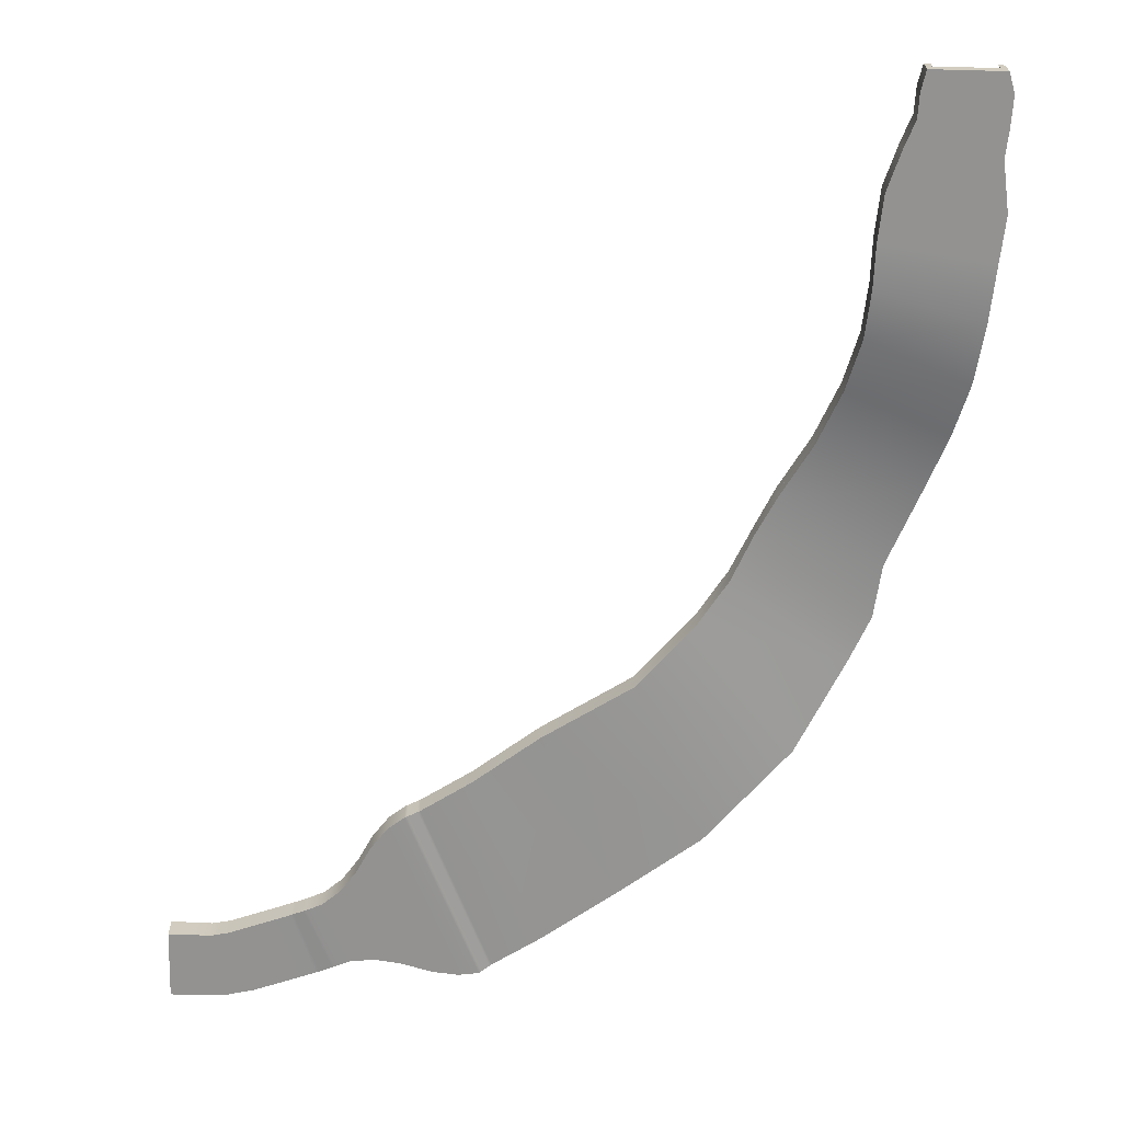
<metadata>
{"format":"obj","ext":"obj","renderer":"f3d","projection":"perspective","resolution":1024,"background":"white","views":[{"elev":-66.4,"azim":-1.5,"up":"+Y"}]}
</metadata>
<code>
g default
v -30 -10 0
v 30 -10 0
v -30 0 0
v 30 0 0
v -33.58 0 -16.6
v 35.3 0 -16.6
v -34.39 0 -37.26
v 34.33 0 -42.09
v -42.94 0 -59.91
v 32.33 0 -64.74
v -53.33 0 -92.78
v 38.98 0 -106.8
v -56.62 0 -131.4
v 35.69 0 -145.4
v -57.08 0 -167.4
v 31.77 0 -193.5
v -59.95 6.982 -209.1
v 25.93 6.982 -243.7
v -70.25 17.9 -254.7
v 15.63 17.9 -289.4
v -88.71 29.82 -304.8
v -0.1734 29.82 -339.7
v -113.9 34.93 -350.9
v -26.25 34.93 -408.3
v -130.9 34.93 -384.2
v -42.12 34.93 -452.6
v -148.3 34.93 -424.8
v -49.08 34.93 -494.5
v -173.4 28.2 -461
v -88.98 28.2 -574.3
v -222.2 18.94 -514.1
v -160.2 18.94 -654.1
v -297.8 19.68 -563.2
v -229.8 19.68 -708
v -353.2 15.65 -603.7
v -292.2 15.65 -751.6
v -353.2 5.646 -603.7
v -292.2 5.646 -751.6
v -297.8 9.678 -563.2
v -229.8 9.678 -708
v -222.2 8.935 -514.1
v -160.2 8.935 -654.1
v -173.4 18.2 -461
v -88.98 18.2 -574.3
v -148.3 24.93 -424.8
v -49.08 24.93 -494.5
v -130.9 24.93 -384.2
v -31.66 24.93 -453.9
v -113.9 24.93 -350.9
v -26.26 24.93 -408.3
v -88.71 19.82 -304.8
v -0.1734 19.82 -339.7
v -70.25 7.904 -254.7
v 15.63 7.904 -289.4
v -59.95 -3.018 -209.1
v 25.93 -3.018 -243.7
v -57.08 -10 -167.4
v 31.77 -10 -193.5
v -56.62 -10 -131.4
v 35.69 -10 -145.4
v -53.33 -10 -92.78
v 38.98 -10 -106.8
v -42.94 -10 -59.91
v 32.33 -10 -64.74
v -34.39 -10 -37.26
v 34.33 -10 -42.09
v -33.58 -10 -16.6
v 35.3 -10 -16.6
v -395.9 15.65 -631.7
v -334.4 15.65 -779.3
v -395.6 5.646 -631.4
v -334.1 5.646 -779.1
v 25 0 0
v 30 0 0
v 25 10 0
v 30 10 0
v 29.56 10 -16.6
v 35.3 10 -16.6
v 28.61 10 -41.68
v 34.33 10 -42.09
v 26.06 10 -64.33
v 32.33 10 -64.74
v 31.29 10 -105.6
v 38.98 10 -106.8
v 24.99 10 -144.2
v 32.05 10 -145.4
v 24.36 10 -191.3
v 31.77 10 -193.5
v 18.78 16.98 -240.8
v 25.93 16.98 -243.7
v 5.607 27.9 -286.2
v 11.99 27.9 -289
v -7.551 39.82 -336.8
v -0.1734 39.82 -339.7
v -33.56 44.93 -403.6
v -26.25 44.93 -408.3
v -49.43 44.93 -446.9
v -42.12 44.93 -452.6
v -57.35 44.93 -488.7
v -49.08 44.93 -494.5
v -96.01 38.2 -564.8
v -88.98 38.2 -574.3
v -165.4 28.94 -642.4
v -160.2 28.94 -654.1
v -235.5 29.68 -696
v -229.8 29.68 -708
v -297.3 25.65 -739.3
v -292.2 25.65 -751.6
v -297.3 15.65 -739.3
v -292.2 15.65 -751.6
v -235.5 19.68 -696
v -229.8 19.68 -708
v -165.4 18.94 -642.4
v -160.2 18.94 -654.1
v -96.01 28.2 -564.8
v -88.98 28.2 -574.3
v -57.35 34.93 -488.7
v -49.08 34.93 -494.5
v -49.43 34.93 -446.9
v -42.12 34.93 -452.6
v -33.56 34.93 -403.6
v -26.26 34.93 -408.3
v -7.551 29.82 -336.8
v -0.1734 29.82 -339.7
v 5.607 17.9 -286.2
v 11.99 17.9 -289
v 18.78 6.982 -240.8
v 25.93 6.982 -243.7
v 24.36 0 -191.3
v 31.77 0 -193.5
v 24.99 0 -144.2
v 32.05 0 -145.4
v 31.29 0 -105.6
v 38.98 0 -106.8
v 26.06 0 -64.33
v 32.33 0 -64.74
v 28.61 0 -41.68
v 34.33 0 -42.09
v 29.56 0 -16.6
v 35.3 0 -16.6
v -339.9 25.65 -767.2
v -334.8 25.65 -779.5
v -339.6 15.65 -767
v -334.4 15.65 -779.3
v -30 0 0
v -25 0 0
v -30 10 0
v -25 10 0
v -33.58 10 -16.6
v -27.84 10 -16.6
v -34.39 10 -37.26
v -28.66 10 -37.67
v -42.94 10 -59.91
v -36.67 10 -60.32
v -53.33 10 -92.78
v -45.63 10 -93.95
v -56.62 10 -131.4
v -48.93 10 -132.6
v -57.08 10 -167.4
v -49.67 10 -169.5
v -59.95 16.98 -209.1
v -52.79 16.98 -212
v -70.25 27.9 -254.7
v -63.09 27.9 -257.6
v -88.71 39.82 -304.8
v -81.33 39.82 -307.7
v -113.9 44.93 -350.9
v -106.6 44.93 -355.7
v -129.8 44.93 -384.3
v -122.5 44.93 -390
v -148.3 44.93 -424.8
v -140.1 44.93 -430.6
v -173.4 38.2 -461
v -166.3 38.2 -470.5
v -222.2 28.94 -514.1
v -217 28.94 -525.8
v -297.8 29.68 -563.2
v -292.2 29.68 -575.3
v -353.2 25.65 -603.7
v -348.1 25.65 -616
v -353.2 15.65 -603.7
v -348.1 15.65 -616
v -297.8 19.68 -563.2
v -292.2 19.68 -575.3
v -222.2 18.94 -514.1
v -217 18.94 -525.8
v -173.4 28.2 -461
v -166.3 28.2 -470.5
v -148.3 34.93 -424.8
v -140.1 34.93 -430.6
v -129.8 34.93 -384.3
v -122.5 34.93 -390
v -113.9 34.93 -350.9
v -106.6 34.93 -355.7
v -88.71 29.82 -304.8
v -81.33 29.82 -307.7
v -70.25 17.9 -254.7
v -63.09 17.9 -257.6
v -59.95 6.982 -209.1
v -52.79 6.982 -212
v -57.08 0 -167.4
v -49.67 0 -169.5
v -56.62 0 -131.4
v -48.93 0 -132.6
v -53.33 0 -92.78
v -45.63 0 -93.95
v -42.94 0 -59.91
v -36.67 0 -60.32
v -34.39 0 -37.26
v -28.66 0 -37.67
v -33.58 0 -16.6
v -27.84 0 -16.6
v -396.3 25.65 -631.9
v -391.1 25.65 -644.2
v -395.9 15.65 -631.7
v -390.8 15.65 -644
v -422.5 12.8 -647.7
v -362.3 12.8 -788.5
v -436.4 12.8 -666.1
v -385.2 12.8 -785.8
v -448.3 12.8 -689.1
v -410.1 12.8 -778.6
v -461.9 12.8 -708.3
v -433.3 12.8 -775.1
v -477.8 12.8 -722
v -454.2 12.8 -777.1
v -477.8 2.801 -722
v -454.2 2.801 -777.1
v -461.9 2.801 -708.3
v -433.3 2.801 -775.1
v -448.3 2.801 -689.1
v -410.1 2.801 -778.6
v -436.4 2.801 -666.1
v -385.2 2.801 -785.8
v -422.5 2.801 -647.7
v -362.3 2.801 -788.5
v -367.3 22.8 -776.8
v -362.3 22.8 -788.5
v -389.5 22.8 -775.8
v -385.2 22.8 -785.8
v -413.2 22.8 -771.2
v -410.1 22.8 -778.6
v -435.7 22.8 -769.5
v -433.3 22.8 -775.1
v -456.2 22.8 -772.6
v -454.2 22.8 -777.1
v -456.2 12.8 -772.6
v -454.2 12.8 -777.1
v -435.7 12.8 -769.5
v -433.3 12.8 -775.1
v -413.2 12.8 -771.2
v -410.1 12.8 -778.6
v -389.5 12.8 -775.8
v -385.2 12.8 -785.8
v -367.3 12.8 -776.8
v -362.3 12.8 -788.5
v -422.5 22.8 -647.7
v -417.5 22.8 -659.4
v -436.4 22.8 -666.1
v -432.1 22.8 -676.1
v -448.3 22.8 -689.1
v -445.2 22.8 -696.5
v -461.9 22.8 -708.3
v -459.5 22.8 -713.9
v -477.8 22.8 -722
v -475.8 22.8 -726.6
v -477.8 12.8 -722
v -475.8 12.8 -726.6
v -461.9 12.8 -708.3
v -459.5 12.8 -713.9
v -448.3 12.8 -689.1
v -445.2 12.8 -696.5
v -436.4 12.8 -666.1
v -432.1 12.8 -676.1
v -422.5 12.8 -647.7
v -417.5 12.8 -659.4
v -408.4 12.8 -636.5
v -344.7 12.8 -786.1
v -408.4 2.801 -636.5
v -344.7 2.801 -786.1
v -349.9 22.8 -773.6
v -344.6 22.8 -786.1
v -350 12.8 -773.6
v -344.7 12.8 -786.1
v -408.3 22.8 -636.4
v -403 22.8 -648.9
v -408.4 12.8 -636.5
v -403 12.8 -648.9
v -336.1 15.17 -780.4
v -398 15.17 -632.5
v -337.9 14.7 -781.6
v -400.1 14.7 -633.3
v -339.6 14.22 -782.7
v -402.1 14.22 -634.1
v -341.3 13.75 -783.8
v -404.2 13.75 -634.9
v -343 13.28 -785
v -406.3 13.28 -635.7
v -393.1 25.17 -645
v -398.3 25.17 -632.6
v -395.1 24.7 -645.8
v -400.3 24.7 -633.4
v -397.1 24.22 -646.5
v -402.3 24.22 -634.1
v -399 23.75 -647.3
v -404.3 23.75 -634.9
v -401 23.28 -648.1
v -406.3 23.28 -635.7
v -336.4 25.17 -780.6
v -341.6 25.17 -768.3
v -338.1 24.7 -781.7
v -343.2 24.7 -769.4
v -339.7 24.22 -782.8
v -344.9 24.22 -770.4
v -341.3 23.75 -783.9
v -346.6 23.75 -771.5
v -343 23.28 -785
v -348.3 23.28 -772.6
v -398.3 25.17 -632.6
v -398 15.17 -632.5
v -400.3 24.7 -633.4
v -400.1 14.7 -633.3
v -402.3 24.22 -634.1
v -402.1 14.22 -634.1
v -404.3 23.75 -634.9
v -404.2 13.75 -634.9
v -406.3 23.28 -635.7
v -406.3 13.28 -635.7
v -397.7 5.172 -632.3
v -335.9 5.172 -780.3
v -399.9 4.698 -633.1
v -337.6 4.698 -781.4
v -402 4.224 -634
v -339.4 4.224 -782.6
v -404.1 3.75 -634.8
v -341.2 3.75 -783.8
v -406.3 3.275 -635.6
v -343 3.275 -784.9
v -398 15.17 -632.5
v -397.7 5.172 -632.3
v -400.1 14.7 -633.3
v -399.9 4.698 -633.1
v -402.1 14.22 -634.1
v -402 4.224 -634
v -404.2 13.75 -634.9
v -404.1 3.75 -634.8
v -406.3 13.28 -635.7
v -406.3 3.275 -635.6
v -392.8 15.17 -644.8
v -393.1 25.17 -645
v -394.9 14.7 -645.6
v -395.1 24.7 -645.8
v -396.9 14.22 -646.4
v -397.1 24.22 -646.5
v -399 13.75 -647.3
v -399 23.75 -647.3
v -401 13.28 -648.1
v -401 23.28 -648.1
v -341.6 25.17 -768.3
v -341.3 15.17 -768.1
v -343.2 24.7 -769.4
v -343 14.7 -769.2
v -344.9 24.22 -770.4
v -344.8 14.22 -770.3
v -346.6 23.75 -771.5
v -346.5 13.75 -771.4
v -348.3 23.28 -772.6
v -348.3 13.28 -772.5
v -335.9 5.172 -780.3
v -336.1 15.17 -780.4
v -337.6 4.698 -781.4
v -337.9 14.7 -781.6
v -339.4 4.224 -782.6
v -339.6 14.22 -782.7
v -341.2 3.75 -783.8
v -341.3 13.75 -783.8
v -343 3.275 -784.9
v -343 13.28 -785
v -336.1 15.17 -780.4
v -336.4 25.17 -780.6
v -337.9 14.7 -781.6
v -338.1 24.7 -781.7
v -339.6 14.22 -782.7
v -339.7 24.22 -782.8
v -341.3 13.75 -783.8
v -341.3 23.75 -783.9
v -343 13.28 -785
v -343 23.28 -785
v -519.9 13.91 -739.1
v -499.7 13.91 -795.6
v -538.7 13.91 -745.8
v -518.5 13.91 -802.3
v -557.5 13.91 -752.6
v -537.3 13.91 -809.1
v -573.3 13.91 -755.7
v -561.9 13.91 -814.6
v -588.3 13.91 -755.2
v -588.3 13.91 -815.2
v -608.3 13.91 -755.2
v -608.3 13.91 -815.2
v -608.3 3.914 -755.2
v -608.3 3.914 -815.2
v -588.3 3.914 -755.2
v -588.3 3.914 -815.2
v -573.3 3.914 -755.7
v -561.9 3.914 -814.6
v -557.5 3.914 -752.6
v -537.3 3.914 -809.1
v -538.7 3.914 -745.8
v -518.5 3.914 -802.3
v -519.9 3.914 -739.1
v -499.7 3.914 -795.6
v -501.4 23.91 -790.9
v -499.7 23.91 -795.6
v -520.2 23.91 -797.6
v -518.5 23.91 -802.3
v -539 23.91 -804.4
v -537.3 23.91 -809.1
v -562.8 23.91 -809.7
v -561.9 23.91 -814.6
v -588.3 23.91 -810.2
v -588.3 23.91 -815.2
v -608.3 23.91 -810.2
v -608.3 23.91 -815.2
v -608.3 13.91 -810.2
v -608.3 13.91 -815.2
v -588.3 13.91 -810.2
v -588.3 13.91 -815.2
v -562.8 13.91 -809.7
v -561.9 13.91 -814.6
v -539 13.91 -804.4
v -537.3 13.91 -809.1
v -520.2 13.91 -797.6
v -518.5 13.91 -802.3
v -501.4 13.91 -790.9
v -499.7 13.91 -795.6
v -519.9 23.91 -739.1
v -518.2 23.91 -743.8
v -538.7 23.91 -745.8
v -537 23.91 -750.6
v -557.5 23.91 -752.6
v -555.9 23.91 -757.3
v -573.3 23.91 -755.7
v -572.4 23.91 -760.6
v -588.3 23.91 -755.2
v -588.3 23.91 -760.2
v -608.3 23.91 -755.2
v -608.3 23.91 -760.2
v -608.3 13.91 -755.2
v -608.3 13.91 -760.2
v -588.3 13.91 -755.2
v -588.3 13.91 -760.2
v -573.3 13.91 -755.7
v -572.4 13.91 -760.6
v -557.5 13.91 -752.6
v -555.9 13.91 -757.3
v -538.7 13.91 -745.8
v -537 13.91 -750.6
v -519.9 13.91 -739.1
v -518.2 13.91 -743.8
v -503.9 13.91 -733.4
v -483.5 13.91 -789.8
v -504.1 3.914 -733.5
v -483.6 3.914 -789.9
v -485 23.91 -785.1
v -483.3 23.91 -789.8
v -485.2 13.91 -785.1
v -483.5 13.91 -789.8
v -503.7 23.91 -733.3
v -502 23.91 -738
v -503.9 13.91 -733.4
v -502.2 13.91 -738.1
v -491.7 12.8 -727.9
v -467.6 12.8 -782.9
v -491.4 2.801 -727.8
v -467.3 2.801 -782.8
v -469.9 22.8 -778.4
v -467.9 22.8 -783
v -469.6 12.8 -778.3
v -467.6 12.8 -782.9
v -492 22.8 -728.1
v -490 22.8 -732.6
v -491.7 12.8 -727.9
v -489.7 12.8 -732.5
v -501.9 13.73 -732.5
v -480.8 13.73 -788.7
v -499.8 13.54 -731.6
v -478.2 13.54 -787.5
v -497.8 13.36 -730.7
v -475.5 13.36 -786.4
v -495.8 13.17 -729.8
v -472.9 13.17 -785.2
v -493.7 12.99 -728.8
v -470.3 12.99 -784
v -501.8 23.73 -732.5
v -500 23.73 -737.1
v -499.8 23.54 -731.6
v -498 23.54 -736.2
v -497.9 23.36 -730.7
v -496 23.36 -735.3
v -495.9 23.17 -729.8
v -494 23.17 -734.4
v -494 22.99 -728.9
v -492 22.99 -733.5
v -482.5 23.73 -783.9
v -480.7 23.73 -788.6
v -480 23.54 -782.8
v -478.2 23.54 -787.5
v -477.5 23.36 -781.7
v -475.6 23.36 -786.4
v -475 23.17 -780.6
v -473.1 23.17 -785.3
v -472.4 22.99 -779.5
v -470.5 22.99 -784.1
v -482.6 13.73 -784
v -482.5 23.73 -783.9
v -480 13.54 -782.8
v -480 23.54 -782.8
v -477.4 13.36 -781.7
v -477.5 23.36 -781.7
v -474.8 13.17 -780.6
v -475 23.17 -780.6
v -472.2 12.99 -779.4
v -472.4 22.99 -779.5
v -500 23.73 -737.1
v -500.1 13.73 -737.2
v -498 23.54 -736.2
v -498 13.54 -736.2
v -496 23.36 -735.3
v -496 13.36 -735.3
v -494 23.17 -734.4
v -493.9 13.17 -734.4
v -492 22.99 -733.5
v -491.8 12.99 -733.4
v -502 3.728 -732.5
v -501.9 13.73 -732.5
v -499.9 3.543 -731.6
v -499.8 13.54 -731.6
v -497.7 3.358 -730.6
v -497.8 13.36 -730.7
v -495.6 3.172 -729.7
v -495.8 13.17 -729.8
v -493.5 2.987 -728.7
v -493.7 12.99 -728.8
v -501.9 13.73 -732.5
v -501.8 23.73 -732.5
v -499.8 13.54 -731.6
v -499.8 23.54 -731.6
v -497.8 13.36 -730.7
v -497.9 23.36 -730.7
v -495.8 13.17 -729.8
v -495.9 23.17 -729.8
v -493.7 12.99 -728.8
v -494 22.99 -728.9
v -480.9 3.728 -788.7
v -502 3.728 -732.5
v -478.2 3.543 -787.5
v -499.9 3.543 -731.6
v -475.5 3.358 -786.3
v -497.7 3.358 -730.6
v -472.8 3.172 -785.1
v -495.6 3.172 -729.7
v -470 2.987 -783.9
v -493.5 2.987 -728.7
v -480.8 13.73 -788.7
v -480.9 3.728 -788.7
v -478.2 13.54 -787.5
v -478.2 3.543 -787.5
v -475.5 13.36 -786.4
v -475.5 3.358 -786.3
v -472.9 13.17 -785.2
v -472.8 3.172 -785.1
v -470.3 12.99 -784
v -470 2.987 -783.9
v -480.7 23.73 -788.6
v -480.8 13.73 -788.7
v -478.2 23.54 -787.5
v -478.2 13.54 -787.5
v -475.6 23.36 -786.4
v -475.5 13.36 -786.4
v -473.1 23.17 -785.3
v -472.9 13.17 -785.2
v -470.5 22.99 -784.1
v -470.3 12.99 -784
g polySurface4
f 1 2 4 3
f 3 4 6 5
f 5 6 8 7
f 7 8 10 9
f 9 10 12 11
f 11 12 14 13
f 13 14 16 15
f 15 16 18 17
f 17 18 20 19
f 19 20 22 21
f 21 22 24 23
f 23 24 26 25
f 25 26 28 27
f 27 28 30 29
f 29 30 32 31
f 31 32 34 33
f 33 34 36 35
f 35 36 70 69
f 37 38 40 39
f 39 40 42 41
f 41 42 44 43
f 43 44 46 45
f 45 46 48 47
f 47 48 50 49
f 49 50 52 51
f 51 52 54 53
f 53 54 56 55
f 55 56 58 57
f 57 58 60 59
f 59 60 62 61
f 61 62 64 63
f 63 64 66 65
f 65 66 68 67
f 67 68 2 1
f 38 72 70 36
f 40 38 36 34
f 42 40 34 32
f 44 42 32 30
f 46 44 30 28
f 48 46 28 26
f 50 48 26 24
f 52 50 24 22
f 54 52 22 20
f 56 54 20 18
f 58 56 18 16
f 60 58 16 14
f 62 60 14 12
f 64 62 12 10
f 66 64 10 8
f 68 66 8 6
f 2 68 6 4
f 37 39 33 35
f 39 41 31 33
f 41 43 29 31
f 43 45 27 29
f 45 47 25 27
f 47 49 23 25
f 49 51 21 23
f 51 53 19 21
f 53 55 17 19
f 55 57 15 17
f 57 59 13 15
f 59 61 11 13
f 61 63 9 11
f 63 65 7 9
f 65 67 5 7
f 67 1 3 5
f 71 72 38 37
f 69 71 37 35
f 73 74 76 75
f 75 76 78 77
f 77 78 80 79
f 79 80 82 81
f 81 82 84 83
f 83 84 86 85
f 85 86 88 87
f 87 88 90 89
f 89 90 92 91
f 91 92 94 93
f 93 94 96 95
f 95 96 98 97
f 97 98 100 99
f 99 100 102 101
f 101 102 104 103
f 103 104 106 105
f 105 106 108 107
f 107 108 142 141
f 109 110 112 111
f 111 112 114 113
f 113 114 116 115
f 115 116 118 117
f 117 118 120 119
f 119 120 122 121
f 121 122 124 123
f 123 124 126 125
f 125 126 128 127
f 127 128 130 129
f 129 130 132 131
f 131 132 134 133
f 133 134 136 135
f 135 136 138 137
f 137 138 140 139
f 139 140 74 73
f 110 144 142 108
f 112 110 108 106
f 114 112 106 104
f 116 114 104 102
f 118 116 102 100
f 120 118 100 98
f 122 120 98 96
f 124 122 96 94
f 126 124 94 92
f 128 126 92 90
f 130 128 90 88
f 132 130 88 86
f 134 132 86 84
f 136 134 84 82
f 138 136 82 80
f 140 138 80 78
f 74 140 78 76
f 109 111 105 107
f 111 113 103 105
f 113 115 101 103
f 115 117 99 101
f 117 119 97 99
f 119 121 95 97
f 121 123 93 95
f 123 125 91 93
f 125 127 89 91
f 127 129 87 89
f 129 131 85 87
f 131 133 83 85
f 133 135 81 83
f 135 137 79 81
f 137 139 77 79
f 139 73 75 77
f 143 144 110 109
f 141 143 109 107
f 145 146 148 147
f 147 148 150 149
f 149 150 152 151
f 151 152 154 153
f 153 154 156 155
f 155 156 158 157
f 157 158 160 159
f 159 160 162 161
f 161 162 164 163
f 163 164 166 165
f 165 166 168 167
f 167 168 170 169
f 169 170 172 171
f 171 172 174 173
f 173 174 176 175
f 175 176 178 177
f 177 178 180 179
f 179 180 214 213
f 181 182 184 183
f 183 184 186 185
f 185 186 188 187
f 187 188 190 189
f 189 190 192 191
f 191 192 194 193
f 193 194 196 195
f 195 196 198 197
f 197 198 200 199
f 199 200 202 201
f 201 202 204 203
f 203 204 206 205
f 205 206 208 207
f 207 208 210 209
f 209 210 212 211
f 211 212 146 145
f 182 216 214 180
f 184 182 180 178
f 186 184 178 176
f 188 186 176 174
f 190 188 174 172
f 192 190 172 170
f 194 192 170 168
f 196 194 168 166
f 198 196 166 164
f 200 198 164 162
f 202 200 162 160
f 204 202 160 158
f 206 204 158 156
f 208 206 156 154
f 210 208 154 152
f 212 210 152 150
f 146 212 150 148
f 181 183 177 179
f 183 185 175 177
f 185 187 173 175
f 187 189 171 173
f 189 191 169 171
f 191 193 167 169
f 193 195 165 167
f 195 197 163 165
f 197 199 161 163
f 199 201 159 161
f 201 203 157 159
f 203 205 155 157
f 205 207 153 155
f 207 209 151 153
f 209 211 149 151
f 211 145 147 149
f 215 216 182 181
f 213 215 181 179
f 217 218 220 219
f 219 220 222 221
f 221 222 224 223
f 223 224 226 225
f 225 226 474 473
f 227 228 230 229
f 229 230 232 231
f 231 232 234 233
f 233 234 236 235
f 235 236 280 279
f 228 476 474 226
f 230 228 226 224
f 232 230 224 222
f 234 232 222 220
f 236 234 220 218
f 227 229 223 225
f 229 231 221 223
f 231 233 219 221
f 233 235 217 219
f 235 279 277 217
f 237 238 240 239
f 239 240 242 241
f 241 242 244 243
f 243 244 246 245
f 245 246 478 477
f 247 248 250 249
f 249 250 252 251
f 251 252 254 253
f 253 254 256 255
f 255 256 284 283
f 248 480 478 246
f 250 248 246 244
f 252 250 244 242
f 254 252 242 240
f 256 254 240 238
f 247 249 243 245
f 249 251 241 243
f 251 253 239 241
f 253 255 237 239
f 255 283 281 237
f 257 258 260 259
f 259 260 262 261
f 261 262 264 263
f 263 264 266 265
f 265 266 482 481
f 267 268 270 269
f 269 270 272 271
f 271 272 274 273
f 273 274 276 275
f 275 276 288 287
f 268 484 482 266
f 270 268 266 264
f 272 270 264 262
f 274 272 262 260
f 276 274 260 258
f 267 269 263 265
f 269 271 261 263
f 271 273 259 261
f 273 275 257 259
f 275 287 285 257
f 277 278 218 217
f 278 280 236 218
f 281 282 238 237
f 282 284 256 238
f 285 286 258 257
f 286 288 276 258
f 69 70 289 290
f 290 289 291 292
f 292 291 293 294
f 294 293 295 296
f 296 295 297 298
f 298 297 278 277
f 213 214 299 300
f 300 299 301 302
f 302 301 303 304
f 304 303 305 306
f 306 305 307 308
f 308 307 286 285
f 141 142 309 310
f 310 309 311 312
f 312 311 313 314
f 314 313 315 316
f 316 315 317 318
f 318 317 282 281
f 215 213 319 320
f 320 319 321 322
f 322 321 323 324
f 324 323 325 326
f 326 325 327 328
f 328 327 285 287
f 72 71 329 330
f 330 329 331 332
f 332 331 333 334
f 334 333 335 336
f 336 335 337 338
f 338 337 279 280
f 71 69 339 340
f 340 339 341 342
f 342 341 343 344
f 344 343 345 346
f 346 345 347 348
f 348 347 277 279
f 214 216 349 350
f 350 349 351 352
f 352 351 353 354
f 354 353 355 356
f 356 355 357 358
f 358 357 288 286
f 143 141 359 360
f 360 359 361 362
f 362 361 363 364
f 364 363 365 366
f 366 365 367 368
f 368 367 281 283
f 70 72 369 370
f 370 369 371 372
f 372 371 373 374
f 374 373 375 376
f 376 375 377 378
f 378 377 280 278
f 142 144 379 380
f 380 379 381 382
f 382 381 383 384
f 384 383 385 386
f 386 385 387 388
f 388 387 284 282
f 389 461 462 390
f 391 389 390 392
f 393 391 392 394
f 395 393 394 396
f 397 395 396 398
f 399 397 398 400
f 401 399 400 402
f 403 401 402 404
f 405 403 404 406
f 407 405 406 408
f 409 407 408 410
f 411 409 410 412
f 404 402 400 398
f 406 404 398 396
f 408 406 396 394
f 410 408 394 392
f 412 410 392 390
f 401 403 397 399
f 403 405 395 397
f 405 407 393 395
f 407 409 391 393
f 409 411 389 391
f 411 463 461 389
f 413 414 416 415
f 415 416 418 417
f 417 418 420 419
f 419 420 422 421
f 421 422 424 423
f 423 424 426 425
f 425 426 428 427
f 427 428 430 429
f 429 430 432 431
f 431 432 434 433
f 433 434 436 435
f 435 436 468 467
f 428 426 424 422
f 430 428 422 420
f 432 430 420 418
f 434 432 418 416
f 436 434 416 414
f 425 427 421 423
f 427 429 419 421
f 429 431 417 419
f 431 433 415 417
f 433 435 413 415
f 435 467 465 413
f 437 438 440 439
f 439 440 442 441
f 441 442 444 443
f 443 444 446 445
f 445 446 448 447
f 447 448 450 449
f 449 450 452 451
f 451 452 454 453
f 453 454 456 455
f 455 456 458 457
f 457 458 460 459
f 459 460 472 471
f 452 450 448 446
f 454 452 446 444
f 456 454 444 442
f 458 456 442 440
f 460 458 440 438
f 449 451 445 447
f 451 453 443 445
f 453 455 441 443
f 455 457 439 441
f 457 459 437 439
f 459 471 469 437
f 464 463 411 412
f 462 464 412 390
f 465 466 414 413
f 466 468 436 414
f 469 470 438 437
f 470 472 460 438
f 475 476 228 227
f 473 475 227 225
f 479 480 248 247
f 477 479 247 245
f 483 484 268 267
f 481 483 267 265
f 462 461 485 486
f 486 485 487 488
f 488 487 489 490
f 490 489 491 492
f 492 491 493 494
f 494 493 473 474
f 470 469 495 496
f 496 495 497 498
f 498 497 499 500
f 500 499 501 502
f 502 501 503 504
f 504 503 481 482
f 466 465 505 506
f 506 505 507 508
f 508 507 509 510
f 510 509 511 512
f 512 511 513 514
f 514 513 477 478
f 465 467 515 516
f 516 515 517 518
f 518 517 519 520
f 520 519 521 522
f 522 521 523 524
f 524 523 479 477
f 472 470 525 526
f 526 525 527 528
f 528 527 529 530
f 530 529 531 532
f 532 531 533 534
f 534 533 482 484
f 461 463 535 536
f 536 535 537 538
f 538 537 539 540
f 540 539 541 542
f 542 541 543 544
f 544 543 475 473
f 469 471 545 546
f 546 545 547 548
f 548 547 549 550
f 550 549 551 552
f 552 551 553 554
f 554 553 483 481
f 463 464 555 556
f 556 555 557 558
f 558 557 559 560
f 560 559 561 562
f 562 561 563 564
f 564 563 476 475
f 464 462 565 566
f 566 565 567 568
f 568 567 569 570
f 570 569 571 572
f 572 571 573 574
f 574 573 474 476
f 468 466 575 576
f 576 575 577 578
f 578 577 579 580
f 580 579 581 582
f 582 581 583 584
f 584 583 478 480

</code>
